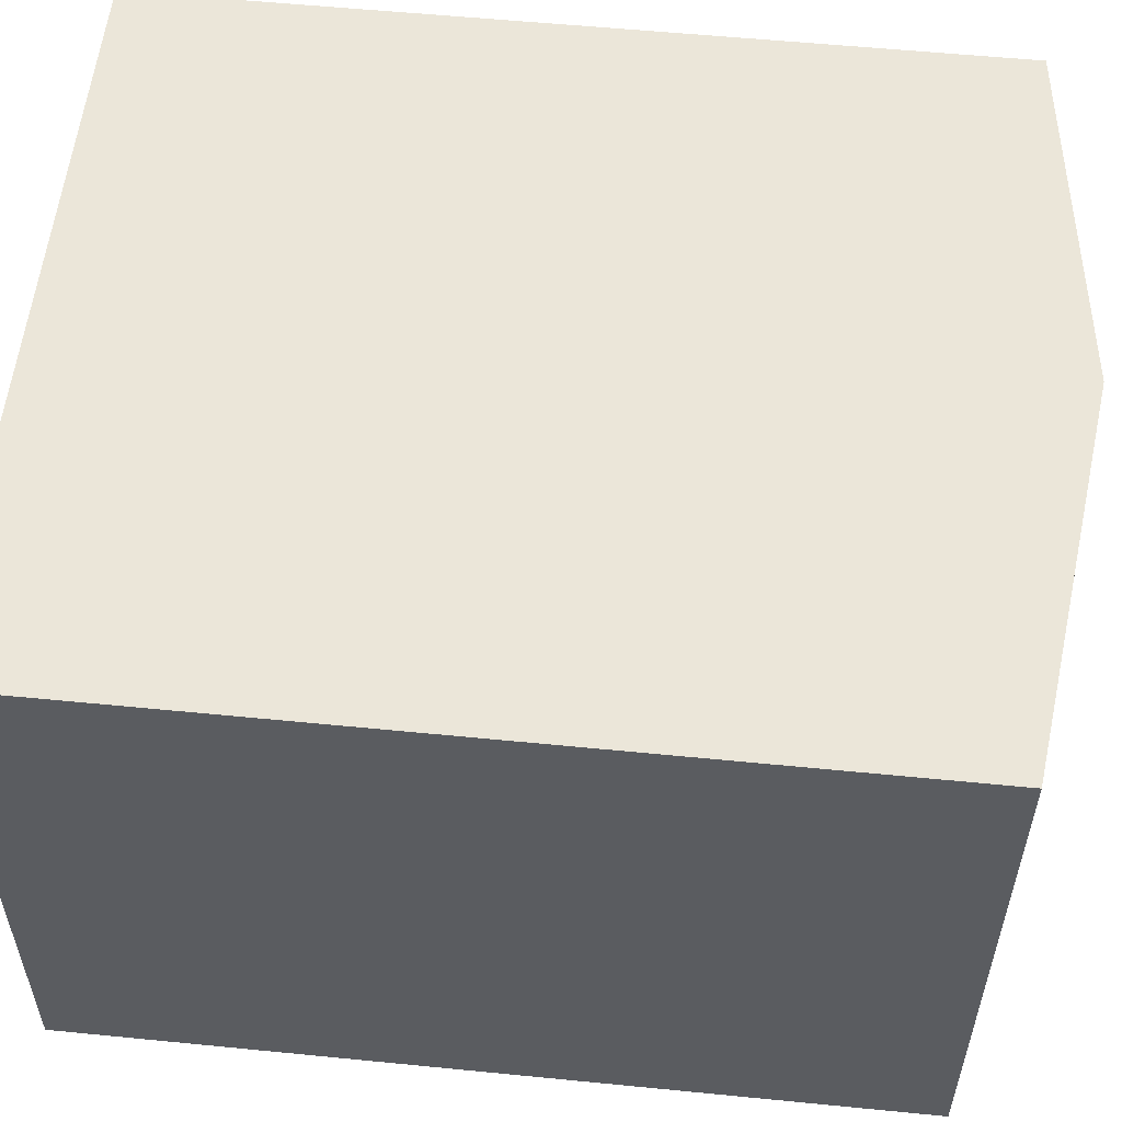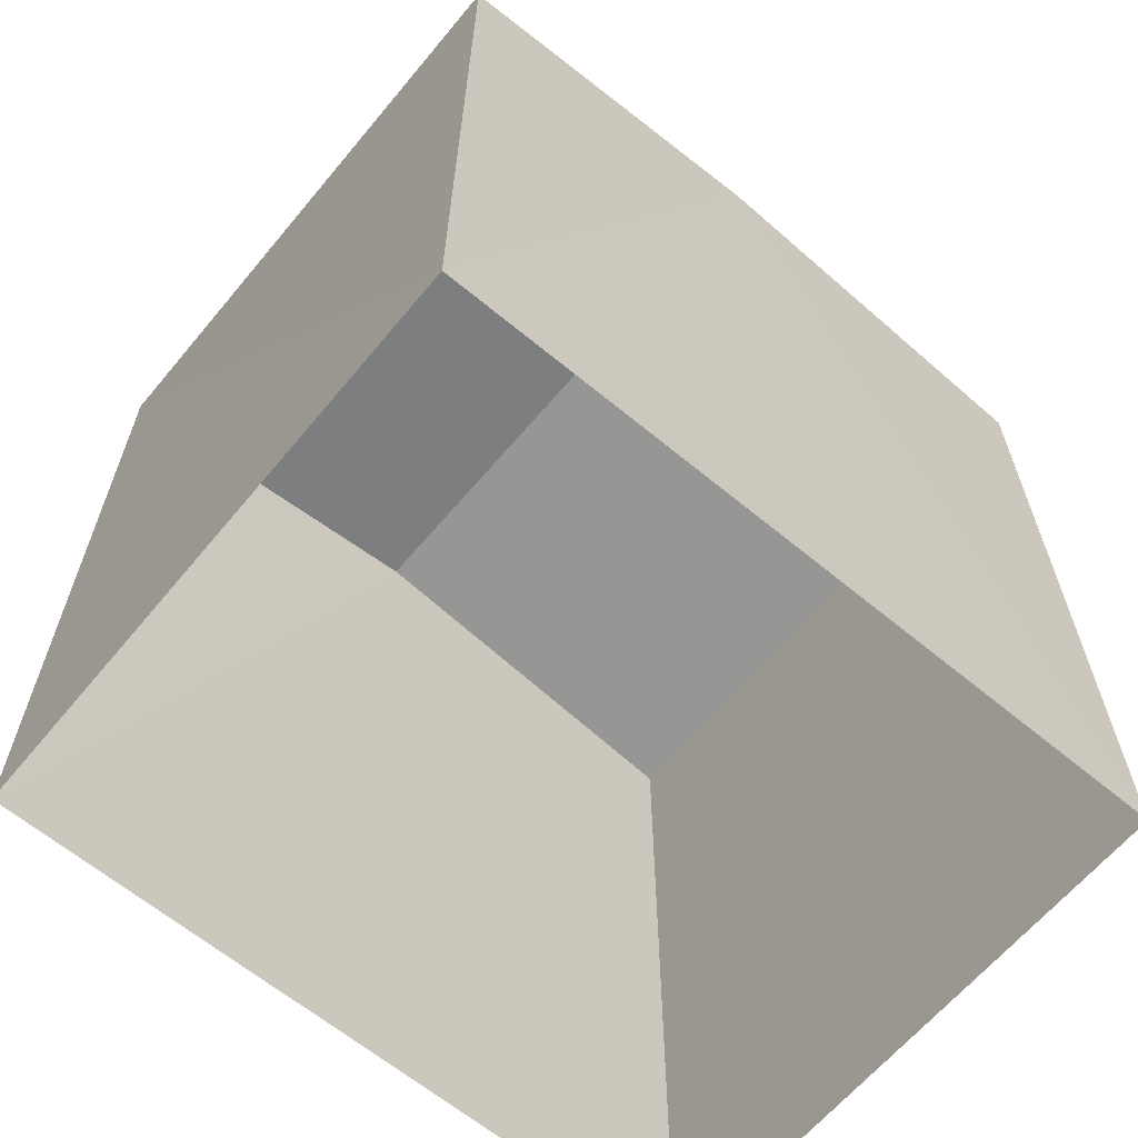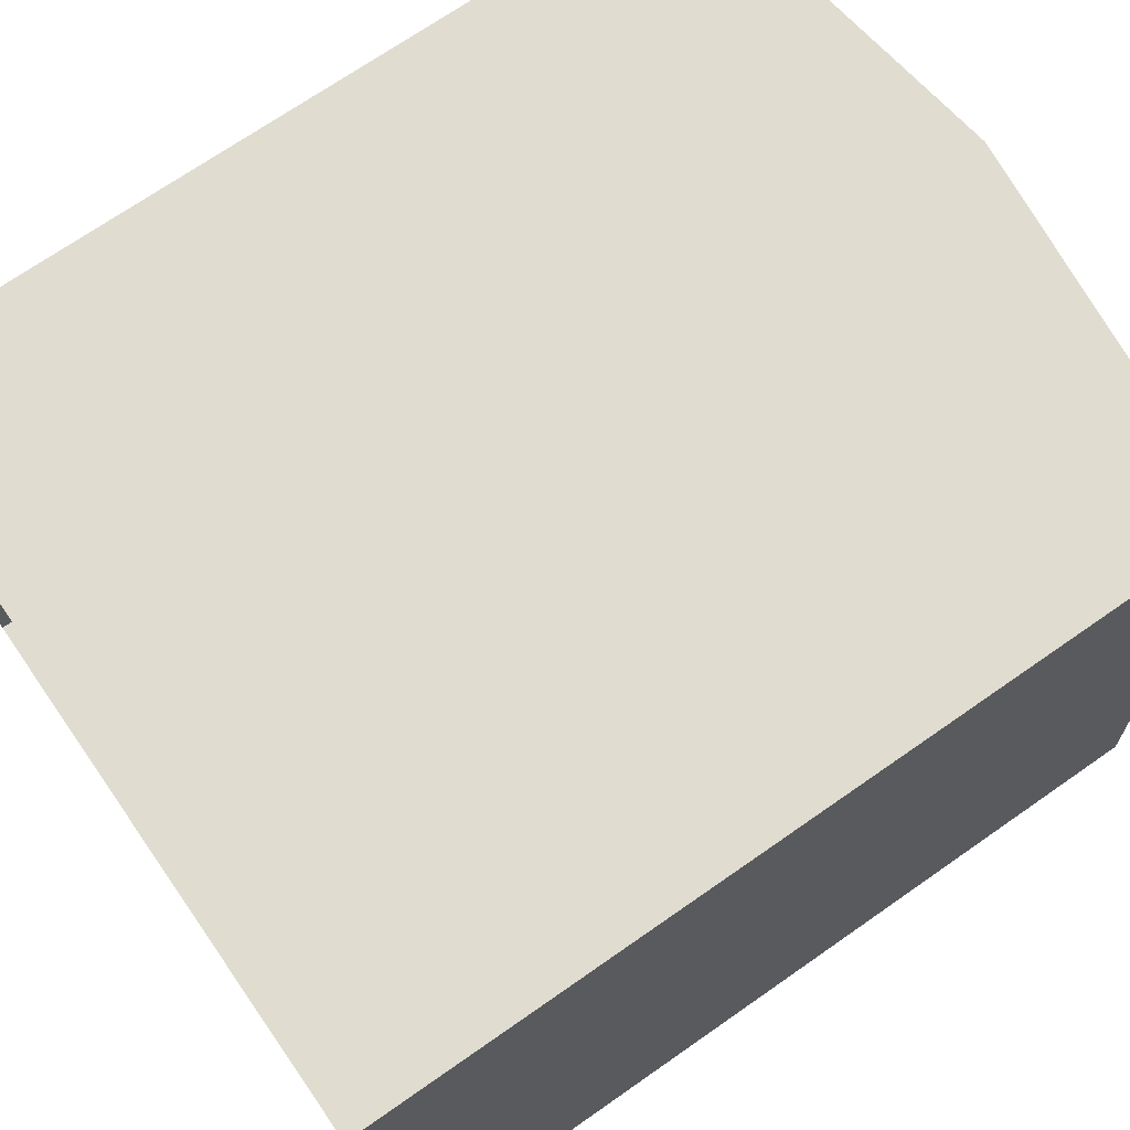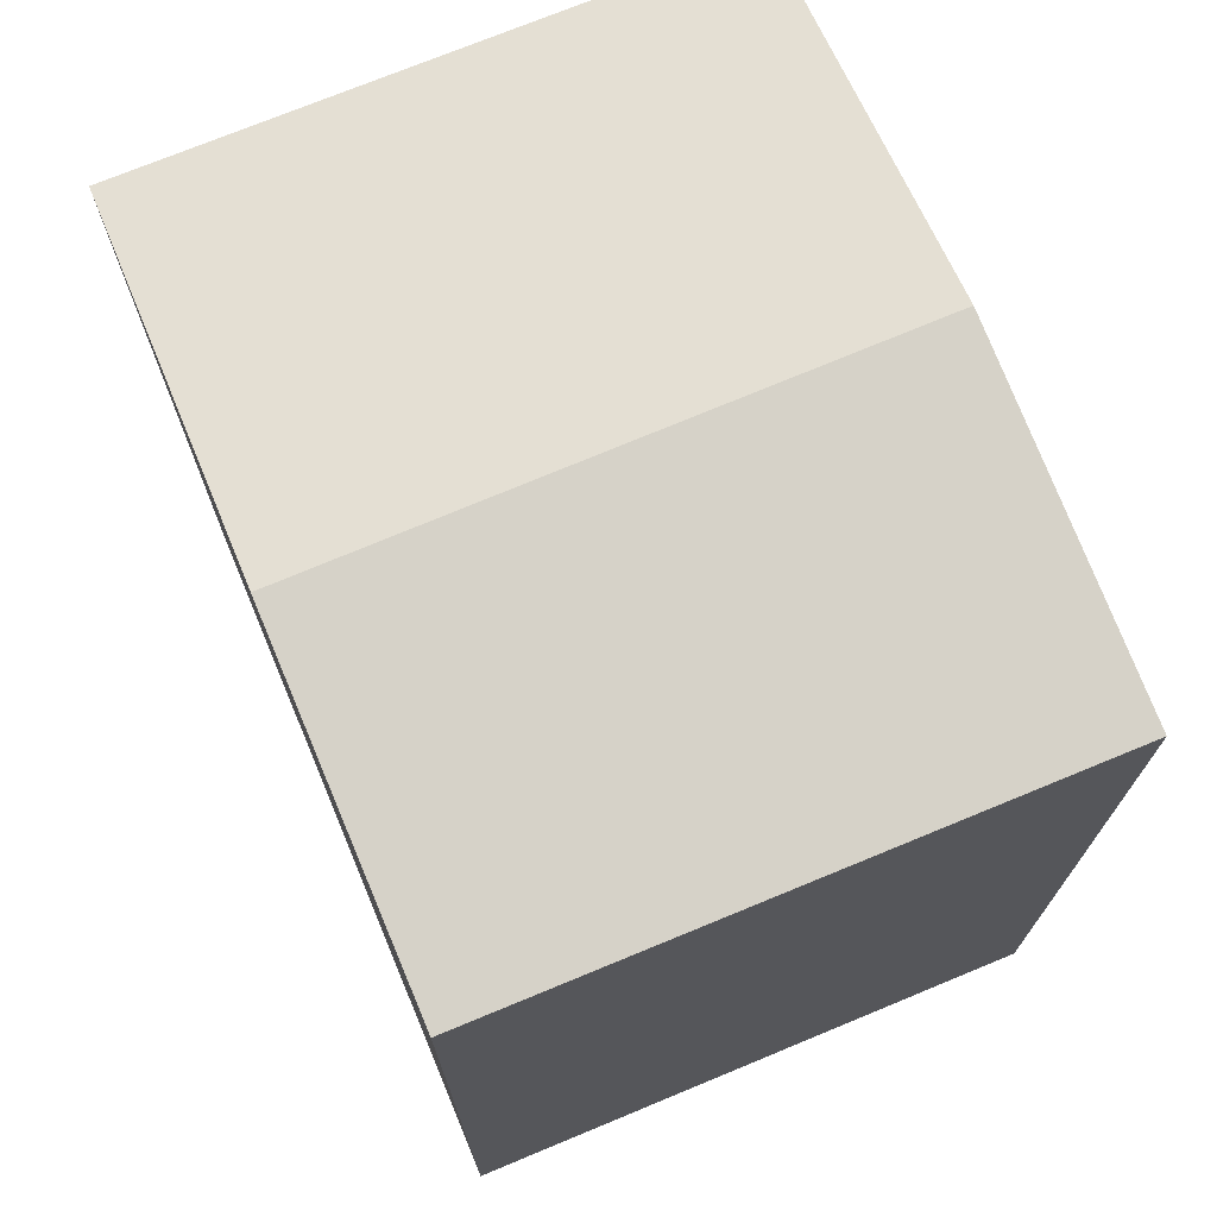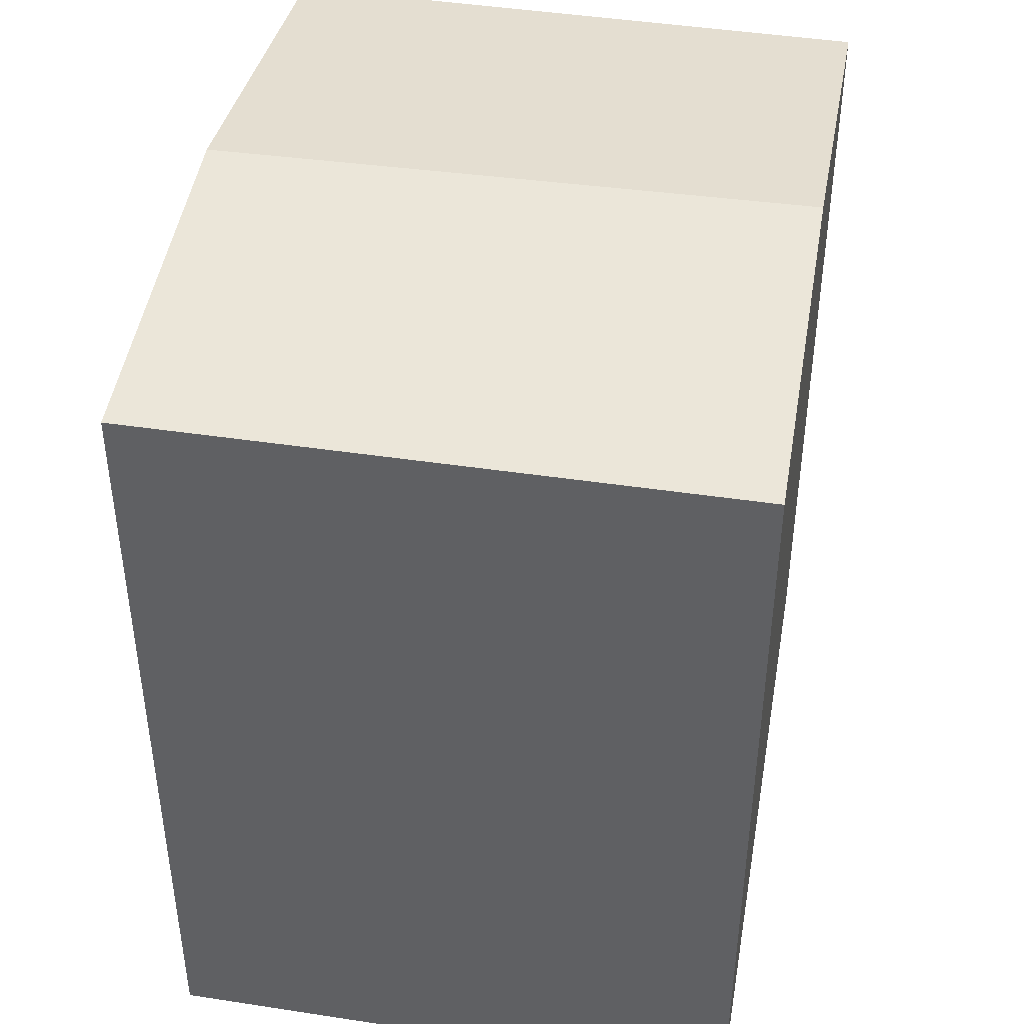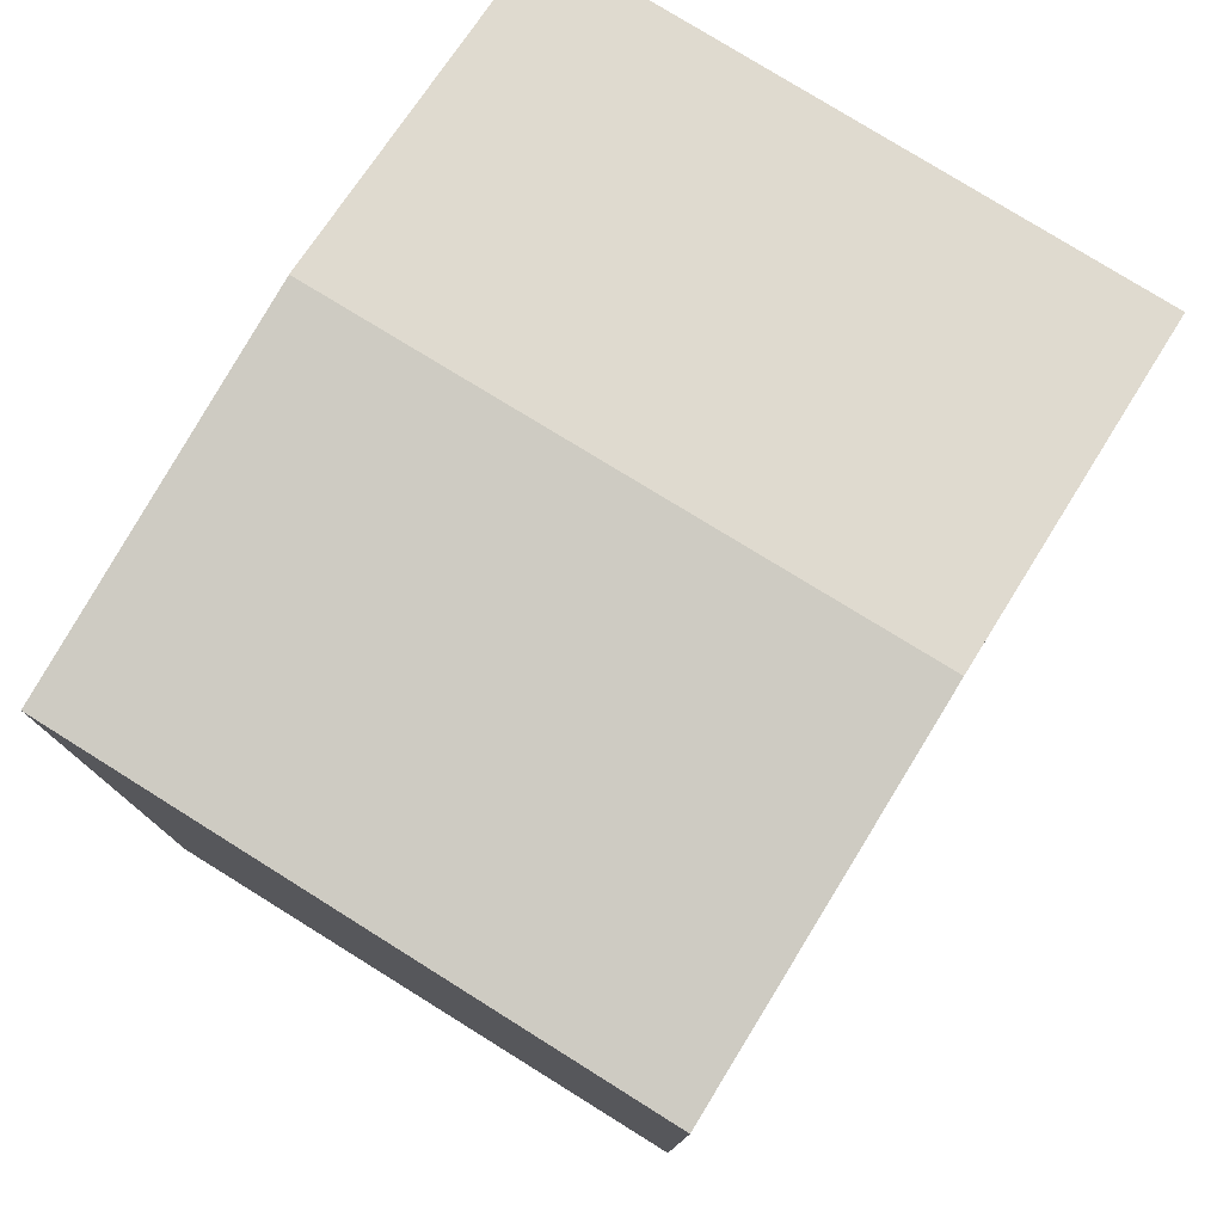
<metadata>
{"format":"obj","ext":"obj","renderer":"f3d","projection":"perspective","resolution":1024,"background":"white","views":[{"elev":57.4,"azim":-84.2,"up":"+Y"},{"elev":-63.9,"azim":138.3,"up":"+Z"},{"elev":70.8,"azim":-124.9,"up":"+Y"},{"elev":71.9,"azim":65.3,"up":"+Z"},{"elev":42.6,"azim":98.3,"up":"+Z"},{"elev":78.0,"azim":-60.1,"up":"+Z"}]}
</metadata>
<code>
v -3.729e+05 -1.057e+05 21.84
v -3.729e+05 -1.057e+05 21.85
v -3.73e+05 -1.057e+05 21.85
v -3.73e+05 -1.057e+05 21.84
v -3.73e+05 -1.057e+05 29.39
v -3.73e+05 -1.057e+05 29.39
v -3.729e+05 -1.057e+05 29.83
v -3.729e+05 -1.057e+05 29.83
v -3.729e+05 -1.057e+05 29.39
v -3.729e+05 -1.057e+05 29.39
f 1 2 3
f 4 1 3
f 5 6 7
f 8 5 7
f 7 9 8
f 7 10 9
f 10 2 1
f 9 10 1
f 6 3 7
f 3 2 7
f 2 10 7
f 6 4 3
f 6 5 4
f 9 1 8
f 1 4 8
f 4 5 8

</code>
